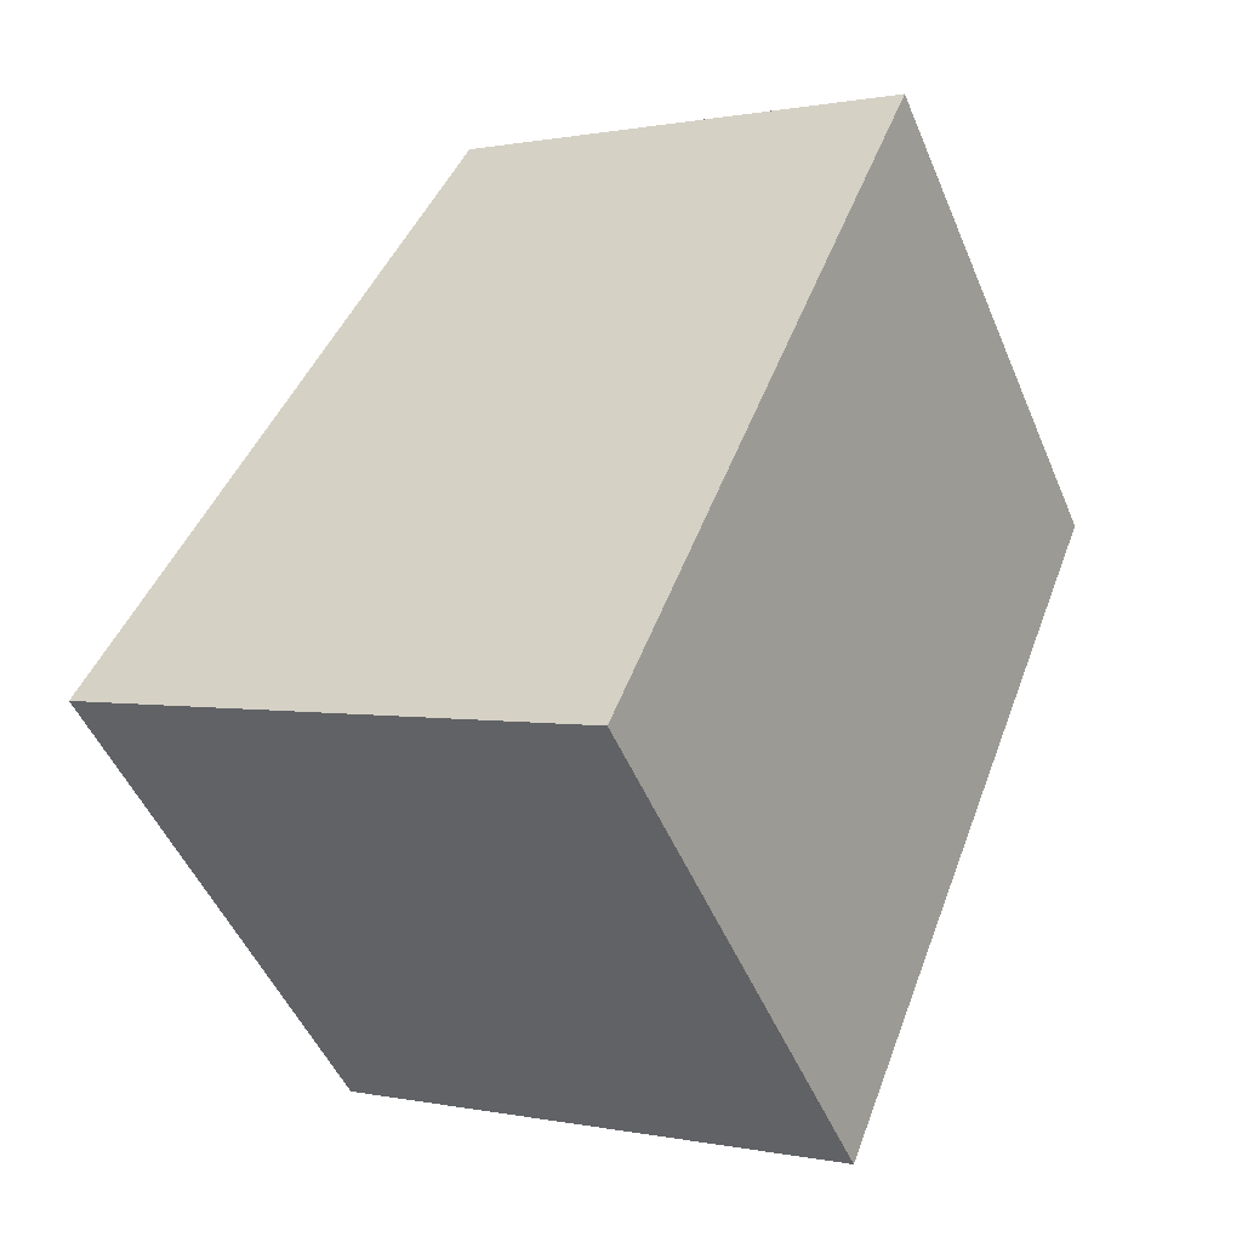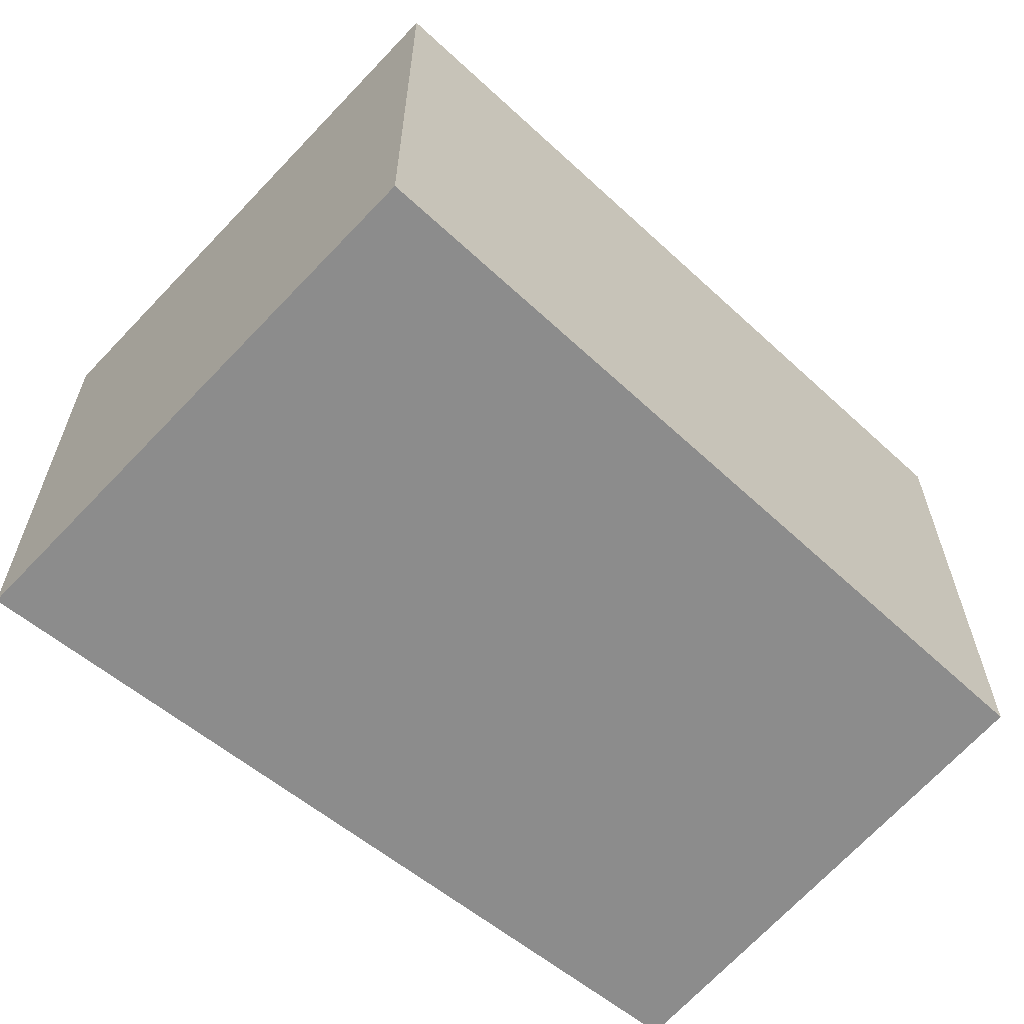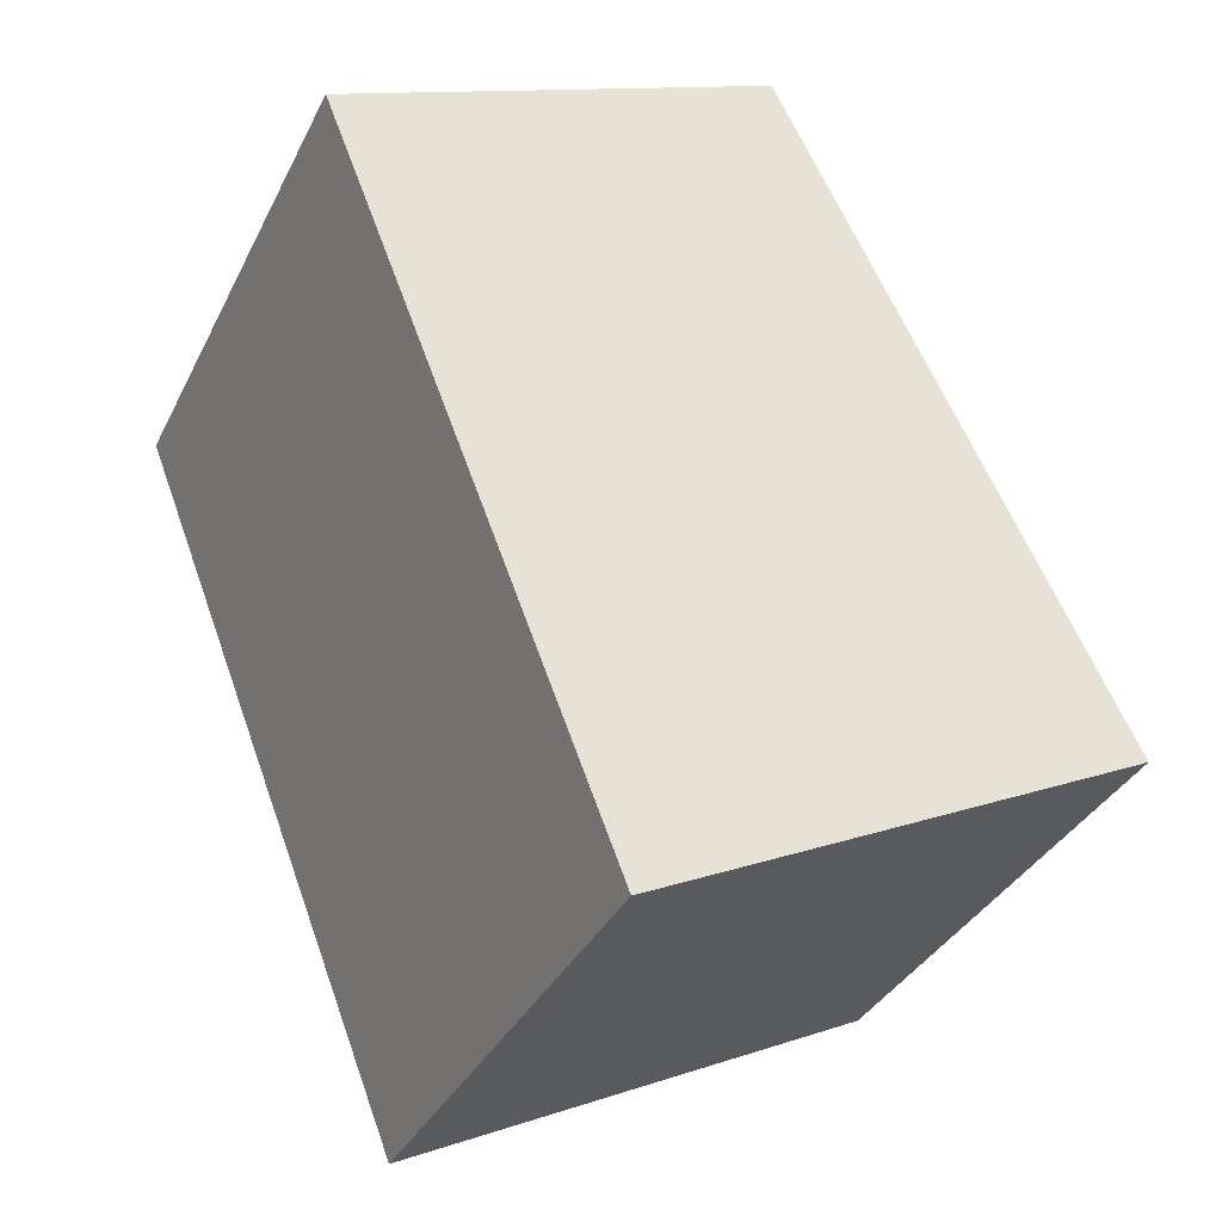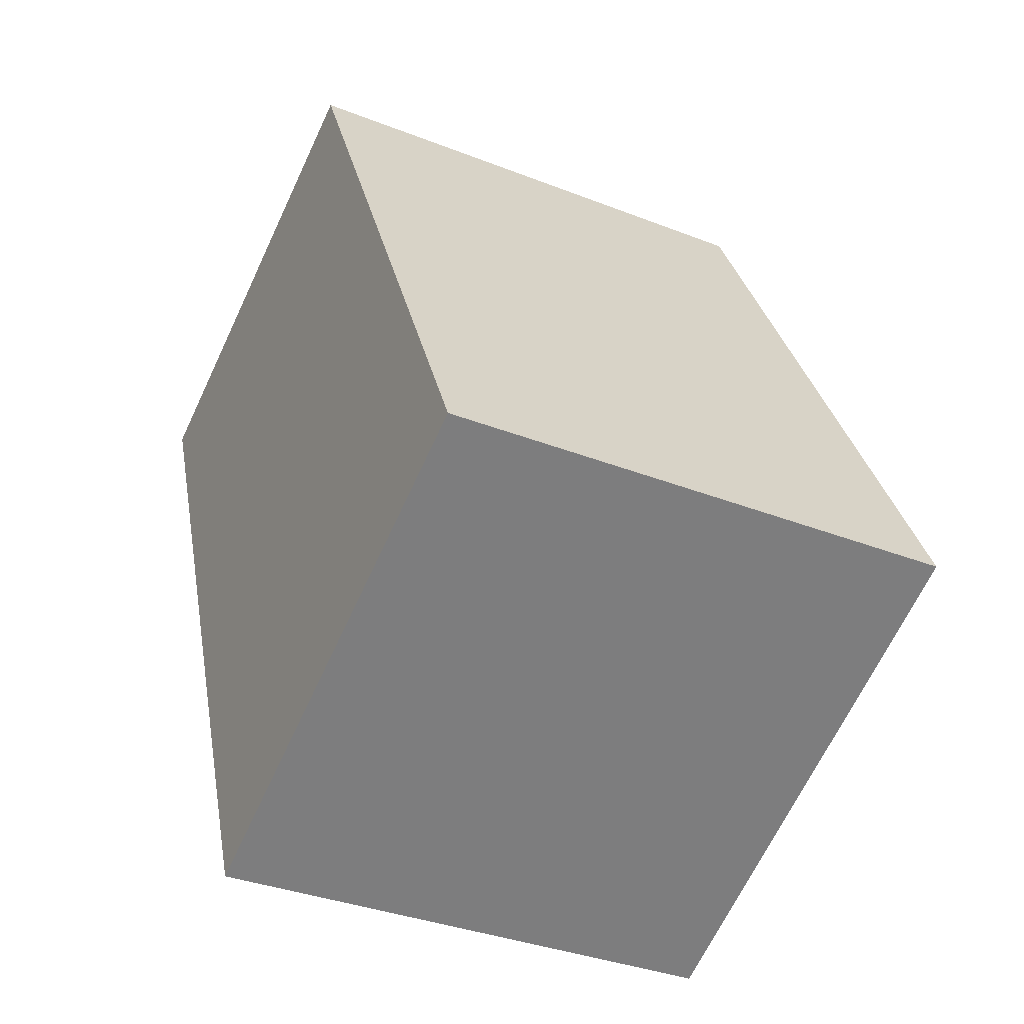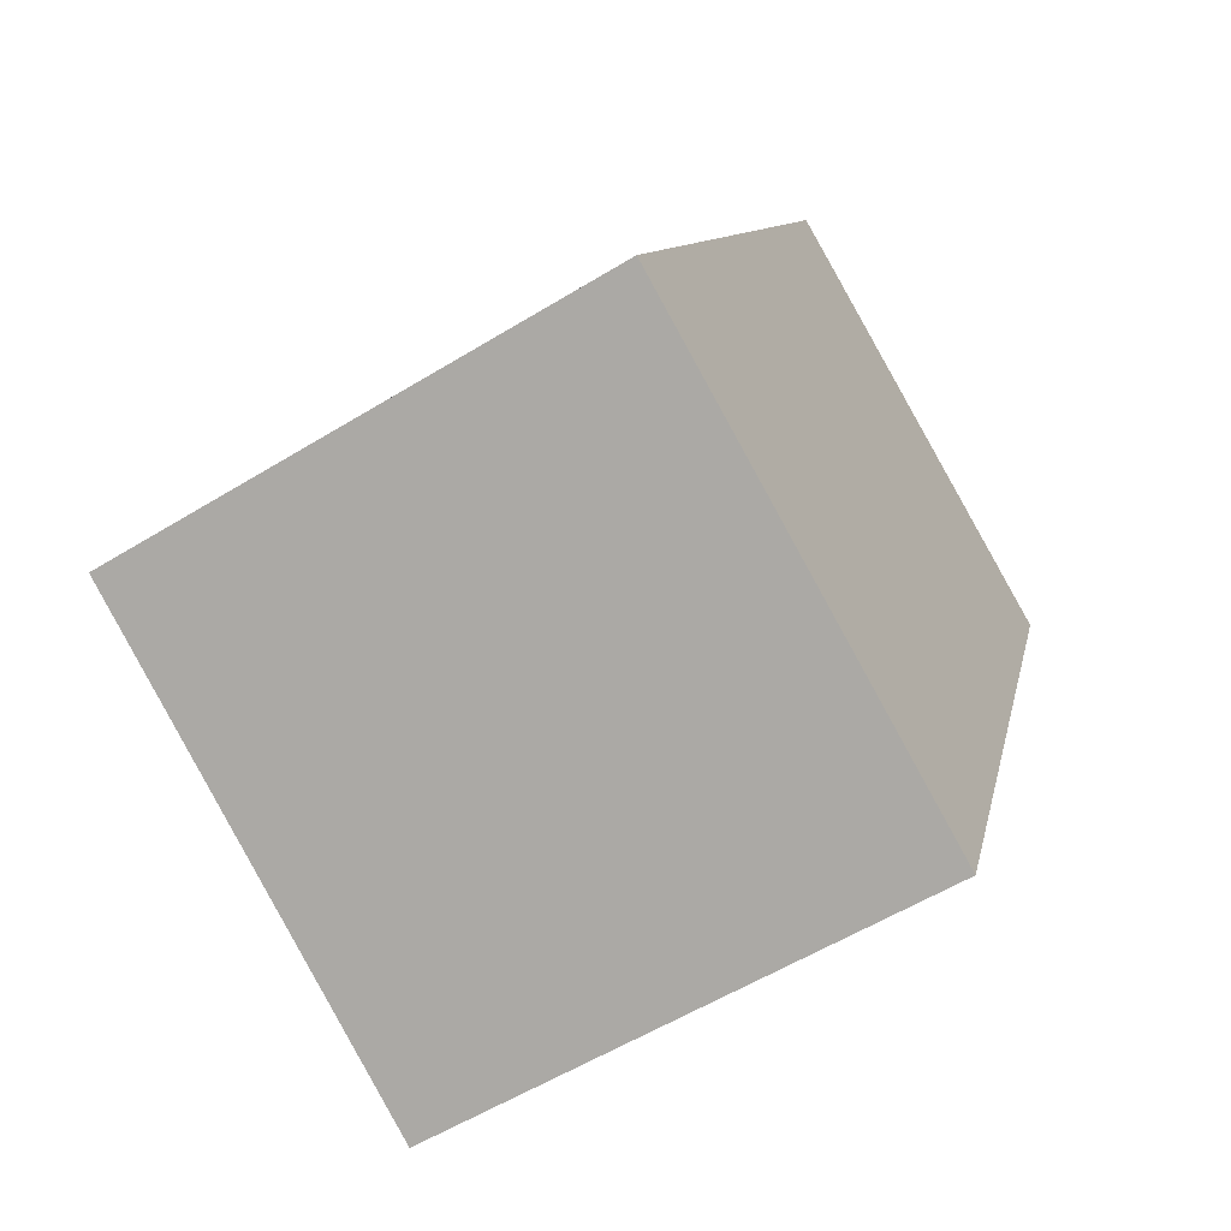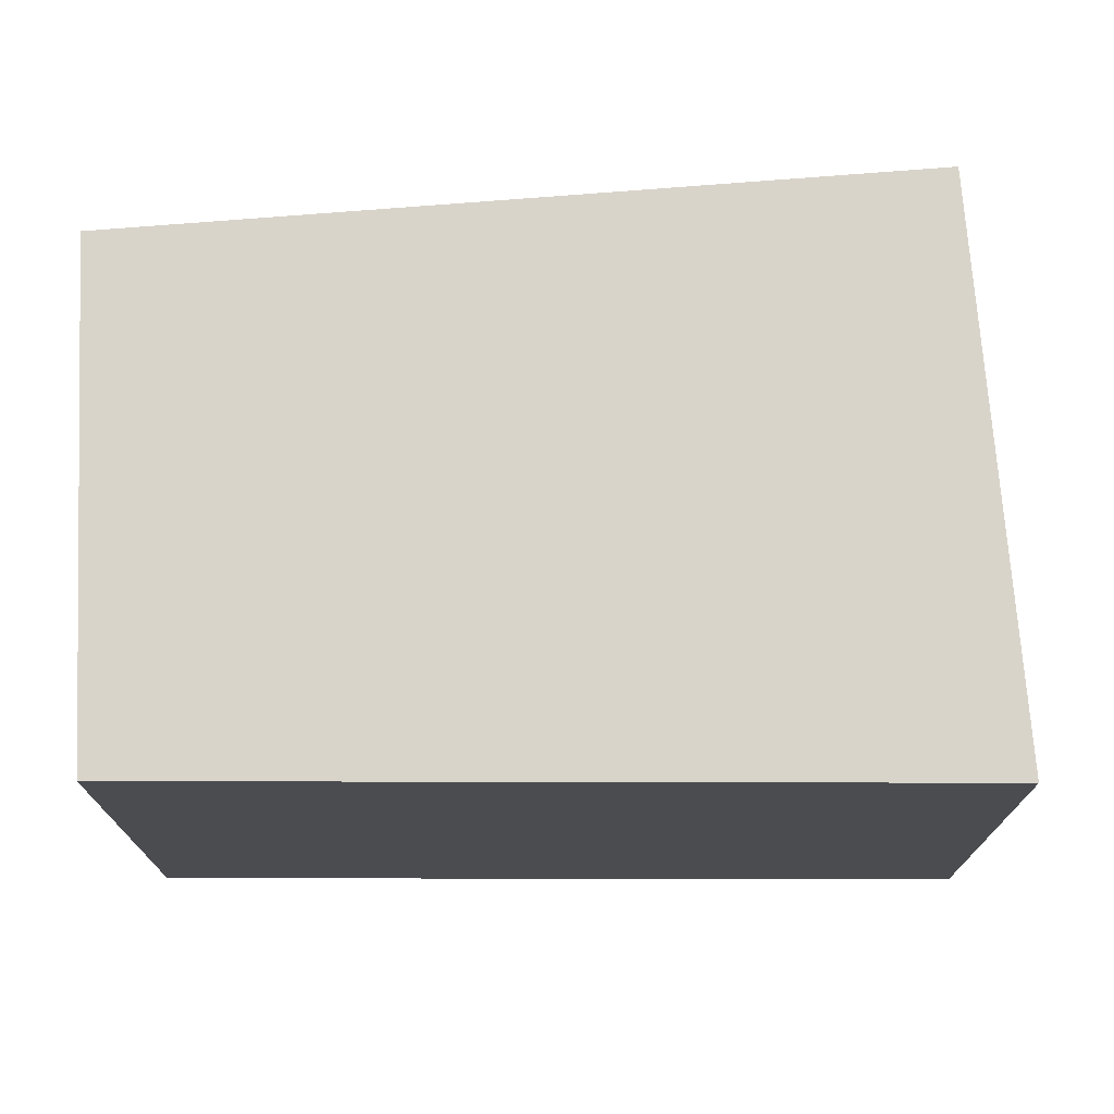
<metadata>
{"format":"obj","ext":"obj","renderer":"f3d","projection":"perspective","resolution":1024,"background":"white","views":[{"elev":-50.4,"azim":22.6,"up":"+Z"},{"elev":-64.2,"azim":-106.9,"up":"+Y"},{"elev":-35.3,"azim":156.3,"up":"+Z"},{"elev":-35.2,"azim":-117.5,"up":"+Z"},{"elev":-57.3,"azim":-57.5,"up":"+Z"},{"elev":74.8,"azim":111.6,"up":"+Y"}]}
</metadata>
<code>
v  3.317 2.277 2.093
v  0 2.277 1.394e-16
v  1.435 2.277 2.926
v  2.087 2.277 -1.032
v  1.435 -1.792e-16 2.926
v  3.317 -1.282e-16 2.093
v  2.087 6.319e-17 -1.032
v  0 0 0
g defaultobject
f 1 2 3
f 2 1 4
f 5 1 3
f 1 5 6
f 6 4 1
f 4 6 7
f 7 2 4
f 2 7 8
f 8 3 2
f 3 8 5
f 5 7 6
f 7 5 8

</code>
